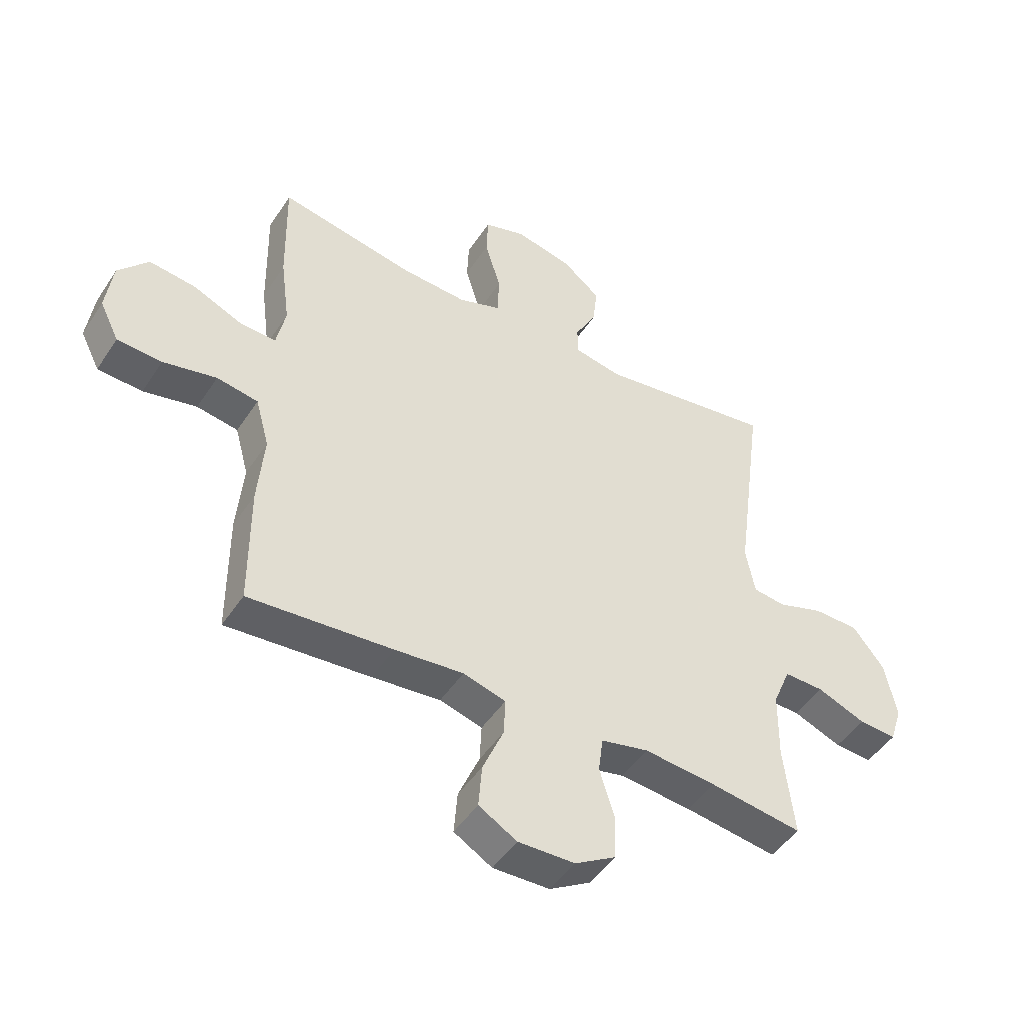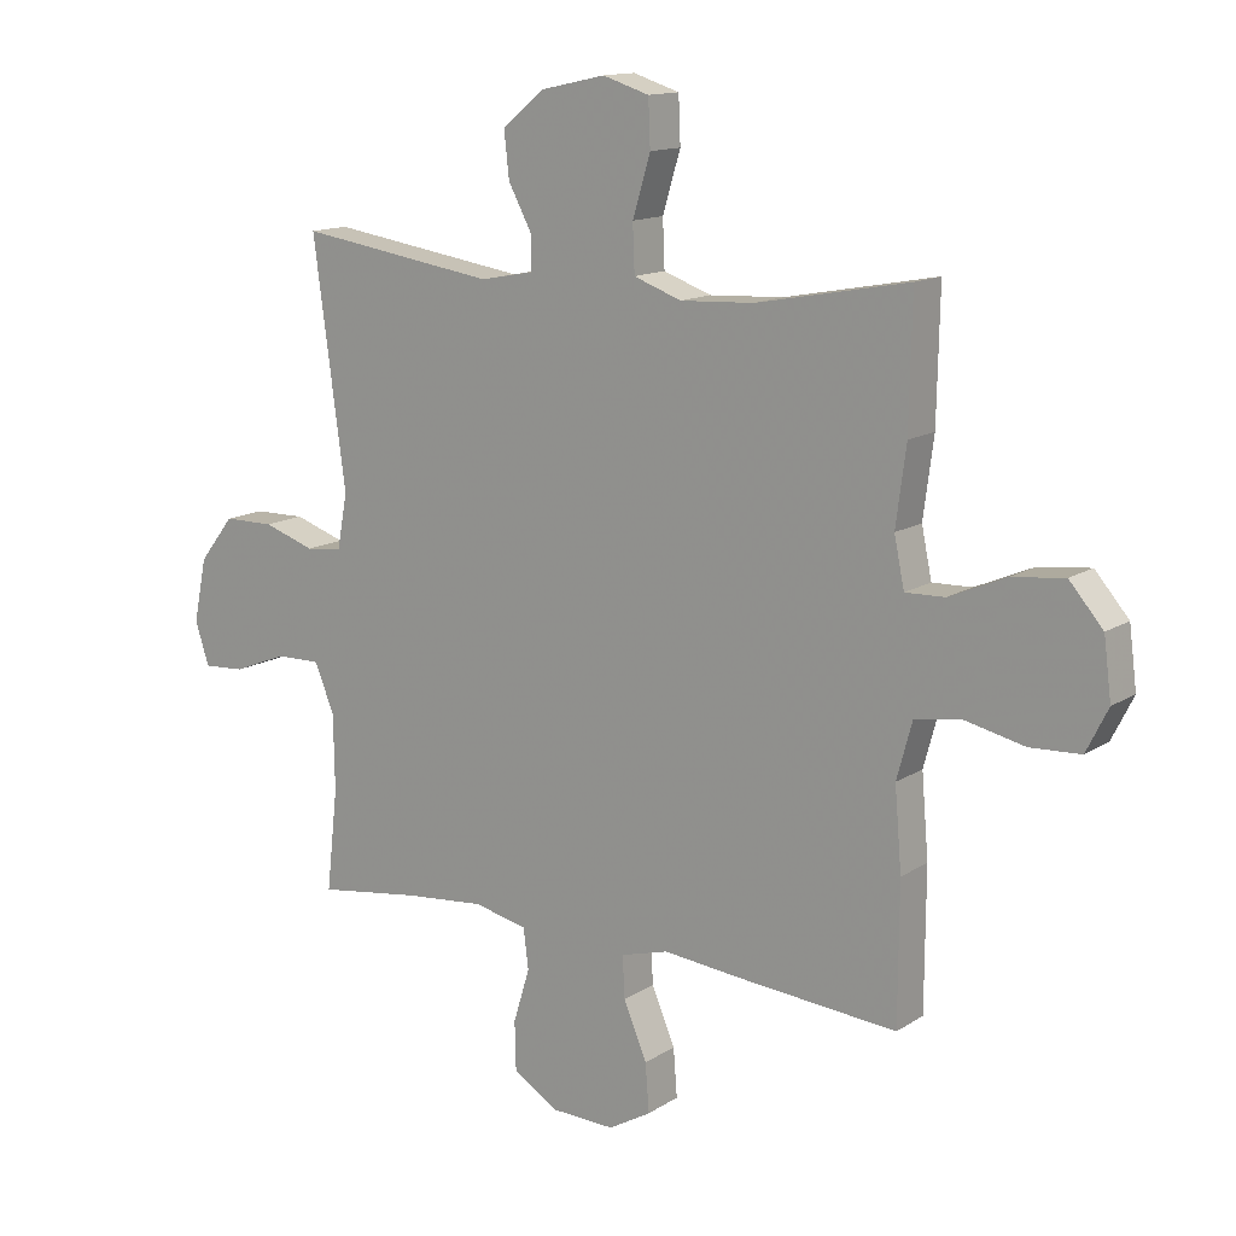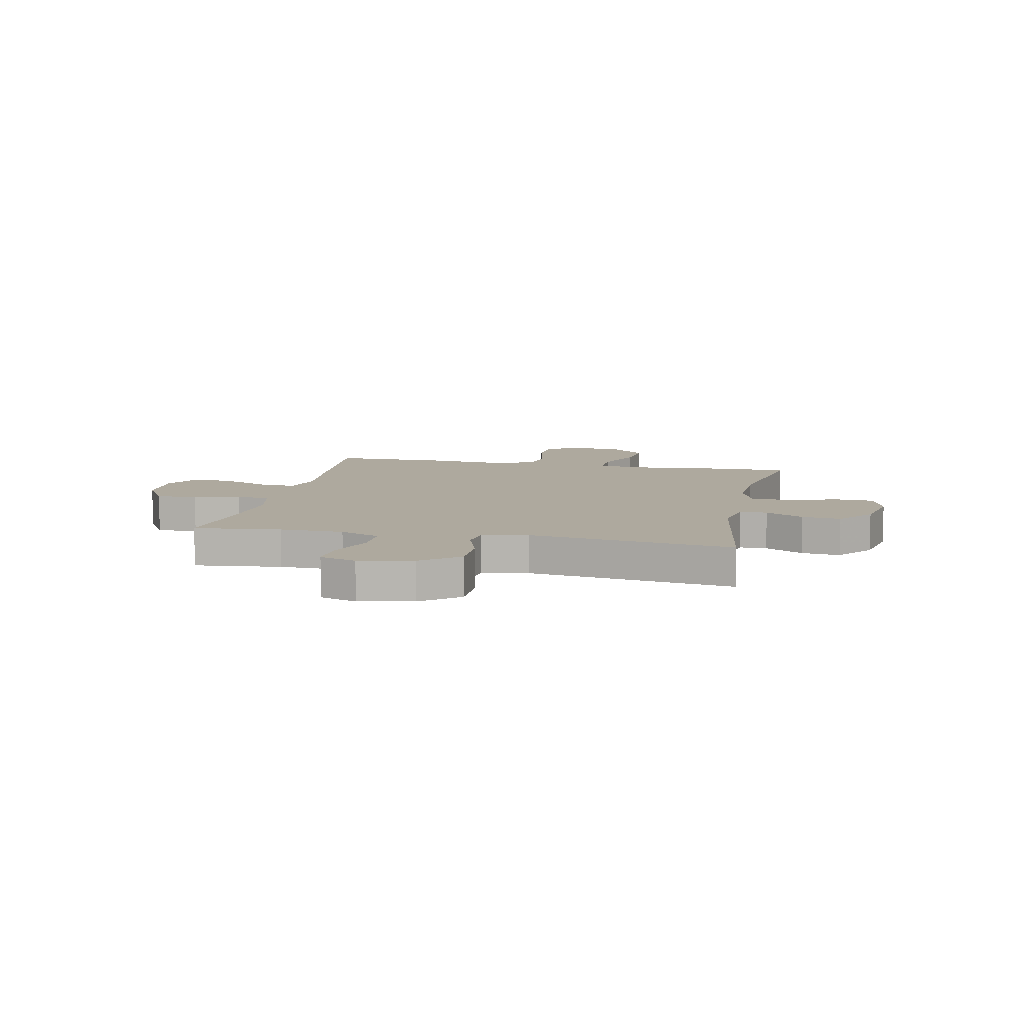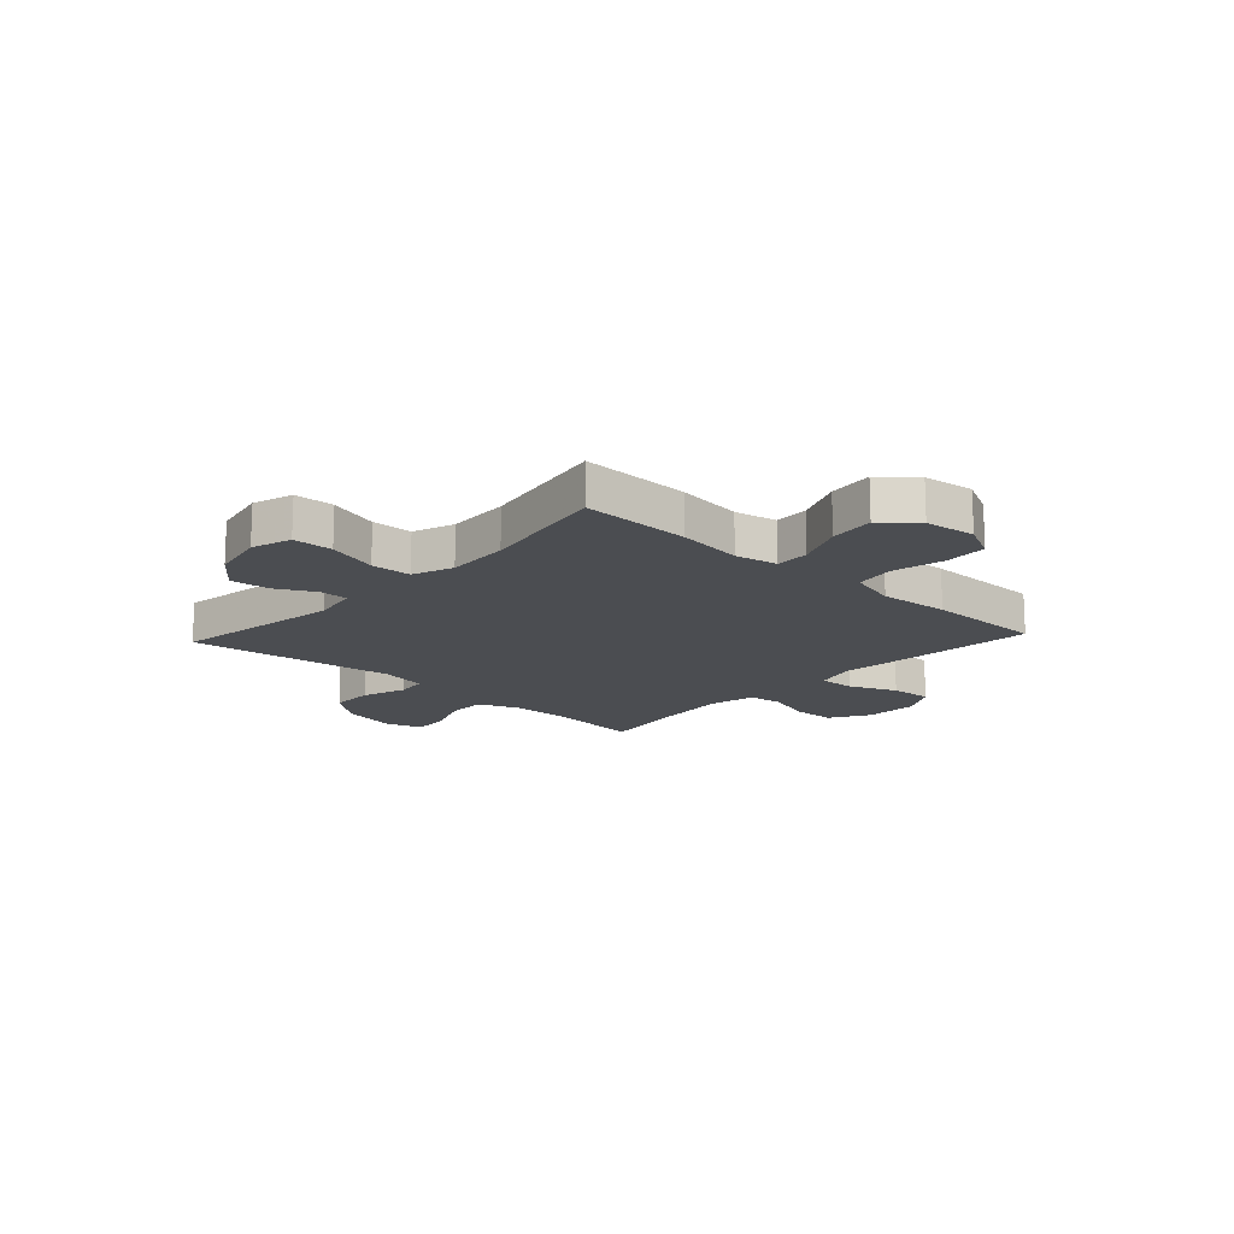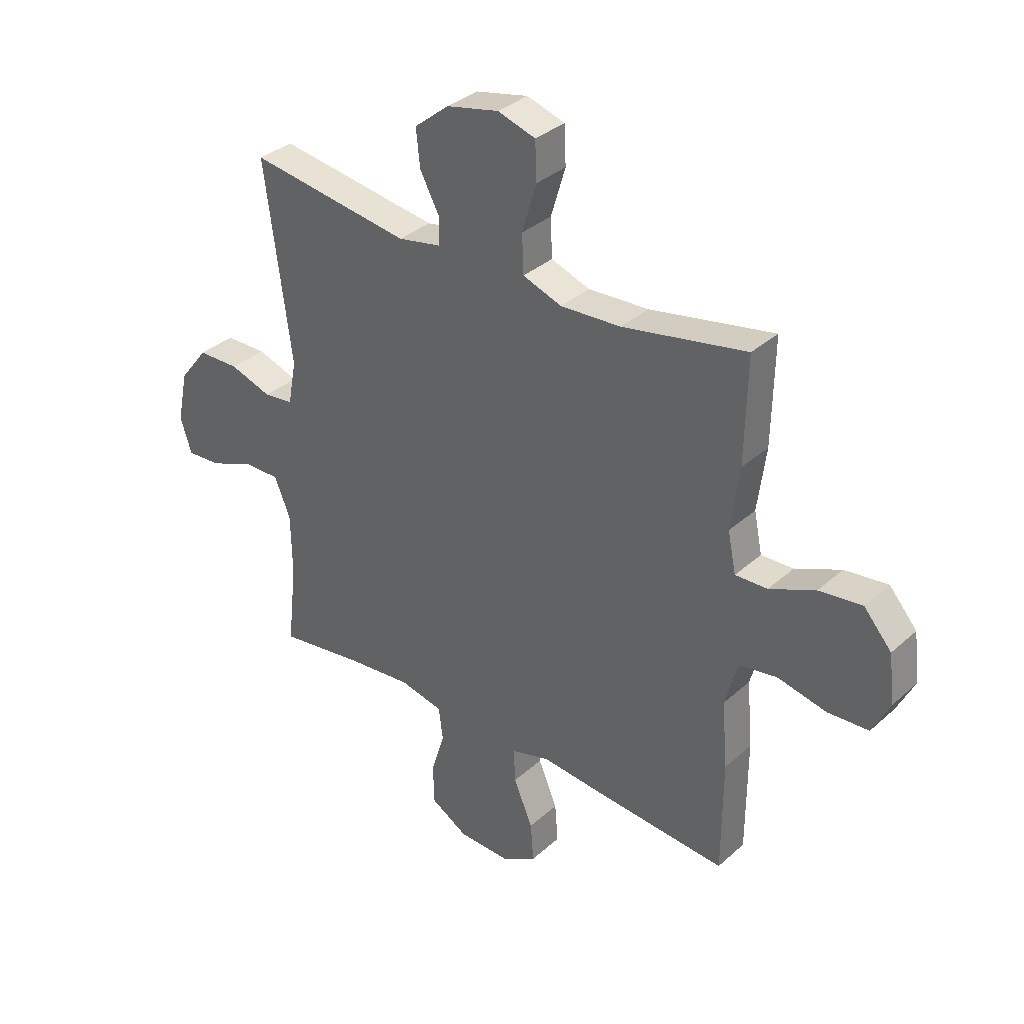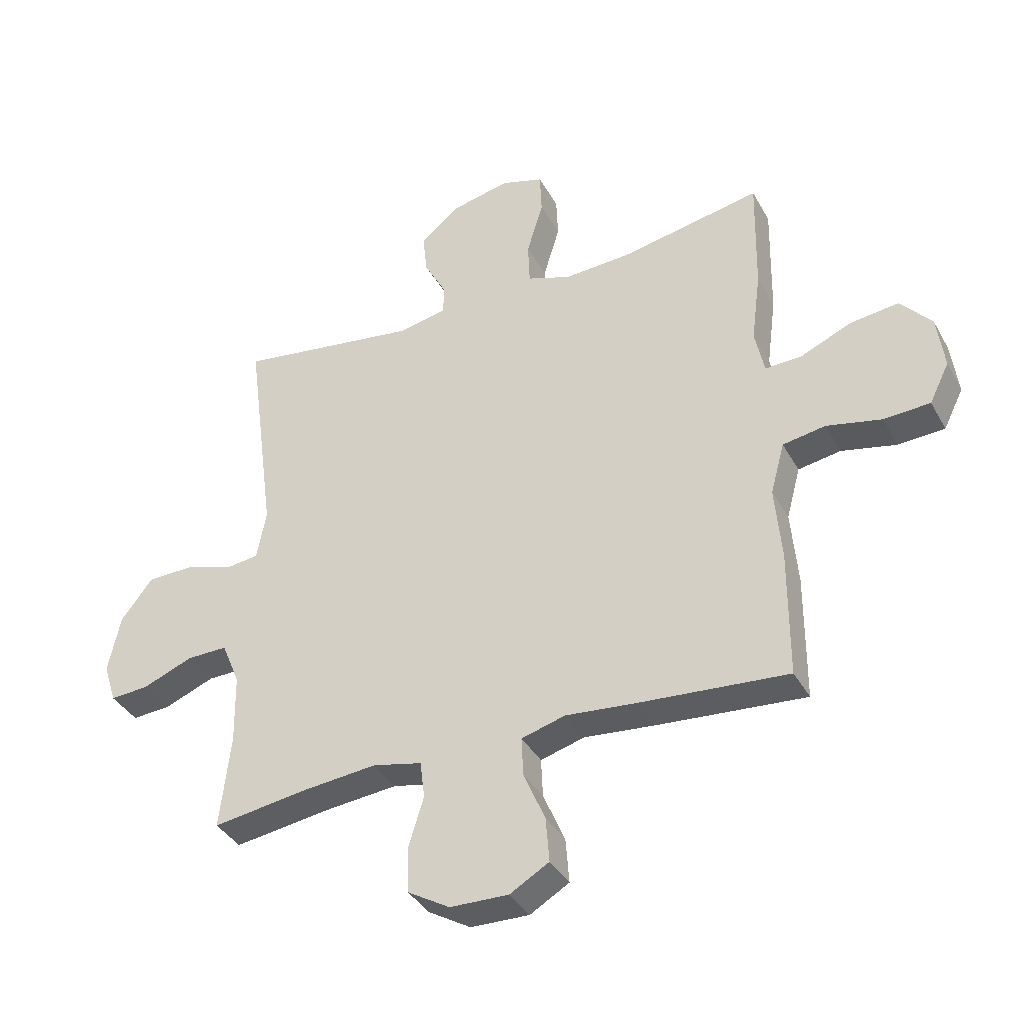
<metadata>
{"format":"obj","ext":"obj","renderer":"f3d","projection":"perspective","resolution":1024,"background":"white","views":[{"elev":-47.5,"azim":148.2,"up":"+Z"},{"elev":13.6,"azim":35.8,"up":"+Z"},{"elev":9.1,"azim":-78.2,"up":"+Y"},{"elev":-15.7,"azim":47.2,"up":"+Y"},{"elev":34.1,"azim":39.9,"up":"+Z"},{"elev":-37.7,"azim":26.2,"up":"+Z"}]}
</metadata>
<code>
v -0.5 0.07 -0.5
v -0.482 0.07 -0.339
v -0.484 0.07 -0.22
v -0.515 0.07 -0.145
v -0.585 0.07 -0.146
v -0.671 0.07 -0.18
v -0.737 0.07 -0.184
v -0.759 0.07 -0.116
v -0.738 0.07 -0.016
v -0.683 0.07 0.054
v -0.603 0.07 0.055
v -0.522 0.07 0.028
v -0.465 0.07 0.035
v -0.449 0.07 0.12
v -0.5 0.07 0.5
v -0.188 0.07 0.453
v -0.104 0.07 0.469
v -0.103 0.07 0.52
v -0.141 0.07 0.591
v -0.149 0.07 0.663
v -0.082 0.07 0.717
v 0.019 0.07 0.739
v 0.092 0.07 0.716
v 0.095 0.07 0.643
v 0.067 0.07 0.55
v 0.07 0.07 0.476
v 0.145 0.07 0.449
v 0.261 0.07 0.455
v 0.5 0.07 0.5
v 0.496 0.07 0.299
v 0.48 0.07 0.177
v 0.496 0.07 0.1
v 0.558 0.07 0.102
v 0.646 0.07 0.14
v 0.729 0.07 0.15
v 0.782 0.07 0.089
v 0.794 0.07 -0.004
v 0.76 0.07 -0.072
v 0.681 0.07 -0.076
v 0.587 0.07 -0.055
v 0.514 0.07 -0.067
v 0.49 0.07 -0.155
v 0.501 0.07 -0.283
v 0.5 0.07 -0.5
v 0.247 0.07 -0.479
v 0.126 0.07 -0.467
v 0.051 0.07 -0.488
v 0.054 0.07 -0.554
v 0.091 0.07 -0.641
v 0.097 0.07 -0.717
v 0.03 0.07 -0.756
v -0.07 0.07 -0.753
v -0.142 0.07 -0.71
v -0.144 0.07 -0.632
v -0.118 0.07 -0.547
v -0.126 0.07 -0.484
v -0.21 0.07 -0.465
v -0.337 0.07 -0.477
v -0.5 0 -0.5
v -0.482 0 -0.339
v -0.484 0 -0.22
v -0.515 0 -0.145
v -0.585 0 -0.146
v -0.671 0 -0.18
v -0.737 0 -0.184
v -0.759 0 -0.116
v -0.738 0 -0.016
v -0.683 0 0.054
v -0.603 0 0.055
v -0.522 0 0.028
v -0.465 0 0.035
v -0.449 0 0.12
v -0.5 0 0.5
v -0.188 0 0.453
v -0.104 0 0.469
v -0.103 0 0.52
v -0.141 0 0.591
v -0.149 0 0.663
v -0.082 0 0.717
v 0.019 0 0.739
v 0.092 0 0.716
v 0.095 0 0.643
v 0.067 0 0.55
v 0.07 0 0.476
v 0.145 0 0.449
v 0.261 0 0.455
v 0.5 0 0.5
v 0.496 0 0.299
v 0.48 0 0.177
v 0.496 0 0.1
v 0.558 0 0.102
v 0.646 0 0.14
v 0.729 0 0.15
v 0.782 0 0.089
v 0.794 0 -0.004
v 0.76 0 -0.072
v 0.681 0 -0.076
v 0.587 0 -0.055
v 0.514 0 -0.067
v 0.49 0 -0.155
v 0.501 0 -0.283
v 0.5 0 -0.5
v 0.247 0 -0.479
v 0.126 0 -0.467
v 0.051 0 -0.488
v 0.054 0 -0.554
v 0.091 0 -0.641
v 0.097 0 -0.717
v 0.03 0 -0.756
v -0.07 0 -0.753
v -0.142 0 -0.71
v -0.144 0 -0.632
v -0.118 0 -0.547
v -0.126 0 -0.484
v -0.21 0 -0.465
v -0.337 0 -0.477
f 53 54 55
f 52 53 55
f 51 52 55
f 50 51 55
f 49 50 55
f 48 49 55
f 47 48 55 56
f 46 47 56 57
f 44 45 46
f 43 44 46
f 42 43 46
f 41 42 46 57
f 38 39 40
f 37 38 40
f 36 37 40
f 35 36 40
f 34 35 40
f 33 34 40
f 32 33 40 41
f 41 57 58
f 32 41 58
f 31 32 58
f 58 1 2
f 31 58 2
f 30 31 2
f 29 30 2
f 28 29 2
f 23 24 25
f 22 23 25
f 21 22 25
f 20 21 25
f 19 20 25
f 18 19 25
f 17 18 25 26
f 16 17 26 27
f 14 15 16
f 13 14 16 27
f 10 11 12
f 9 10 12
f 8 9 12
f 7 8 12
f 6 7 12
f 5 6 12
f 4 5 12 13
f 13 27 28
f 4 13 28
f 3 4 28
f 2 3 28
f 113 112 111
f 113 111 110
f 113 110 109
f 113 109 108
f 113 108 107
f 113 107 106
f 114 113 106 105
f 115 114 105 104
f 104 103 102
f 104 102 101
f 104 101 100
f 115 104 100 99
f 98 97 96
f 98 96 95
f 98 95 94
f 98 94 93
f 98 93 92
f 98 92 91
f 99 98 91 90
f 116 115 99
f 116 99 90
f 116 90 89
f 60 59 116
f 60 116 89
f 60 89 88
f 60 88 87
f 60 87 86
f 83 82 81
f 83 81 80
f 83 80 79
f 83 79 78
f 83 78 77
f 83 77 76
f 84 83 76 75
f 85 84 75 74
f 74 73 72
f 85 74 72 71
f 70 69 68
f 70 68 67
f 70 67 66
f 70 66 65
f 70 65 64
f 70 64 63
f 71 70 63 62
f 86 85 71
f 86 71 62
f 86 62 61
f 86 61 60
f 1 59 60 2
f 2 60 61 3
f 3 61 62 4
f 4 62 63 5
f 5 63 64 6
f 6 64 65 7
f 7 65 66 8
f 8 66 67 9
f 9 67 68 10
f 10 68 69 11
f 11 69 70 12
f 12 70 71 13
f 13 71 72 14
f 14 72 73 15
f 15 73 74 16
f 16 74 75 17
f 17 75 76 18
f 18 76 77 19
f 19 77 78 20
f 20 78 79 21
f 21 79 80 22
f 22 80 81 23
f 23 81 82 24
f 24 82 83 25
f 25 83 84 26
f 26 84 85 27
f 27 85 86 28
f 28 86 87 29
f 29 87 88 30
f 30 88 89 31
f 31 89 90 32
f 32 90 91 33
f 33 91 92 34
f 34 92 93 35
f 35 93 94 36
f 36 94 95 37
f 37 95 96 38
f 38 96 97 39
f 39 97 98 40
f 40 98 99 41
f 41 99 100 42
f 42 100 101 43
f 43 101 102 44
f 44 102 103 45
f 45 103 104 46
f 46 104 105 47
f 47 105 106 48
f 48 106 107 49
f 49 107 108 50
f 50 108 109 51
f 51 109 110 52
f 52 110 111 53
f 53 111 112 54
f 54 112 113 55
f 55 113 114 56
f 56 114 115 57
f 57 115 116 58
f 58 116 59 1

</code>
